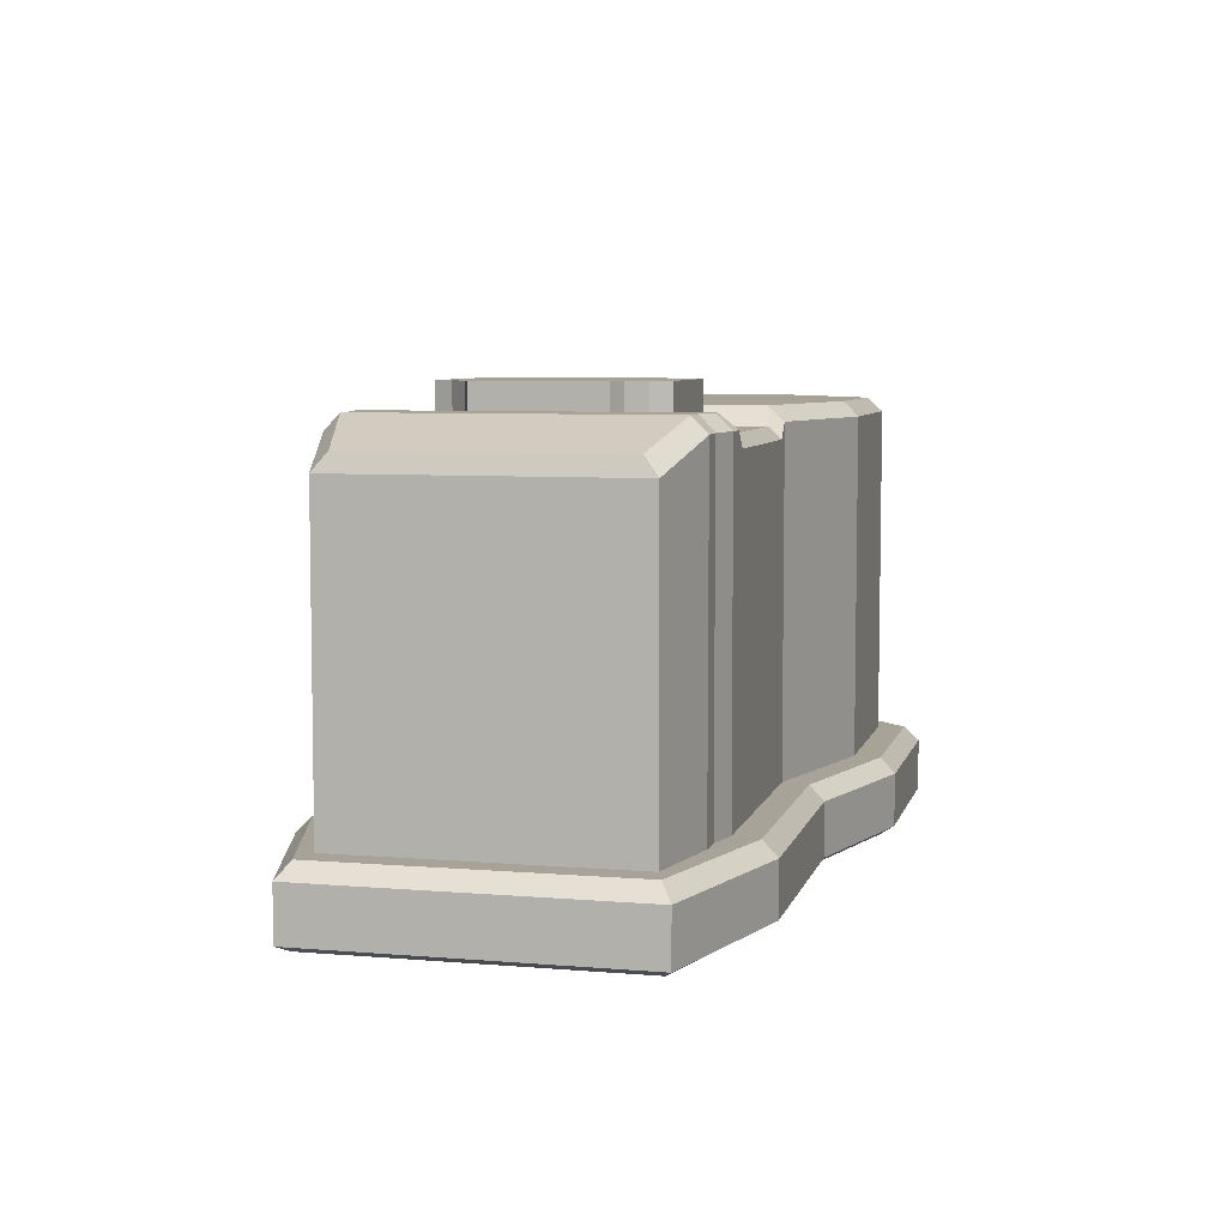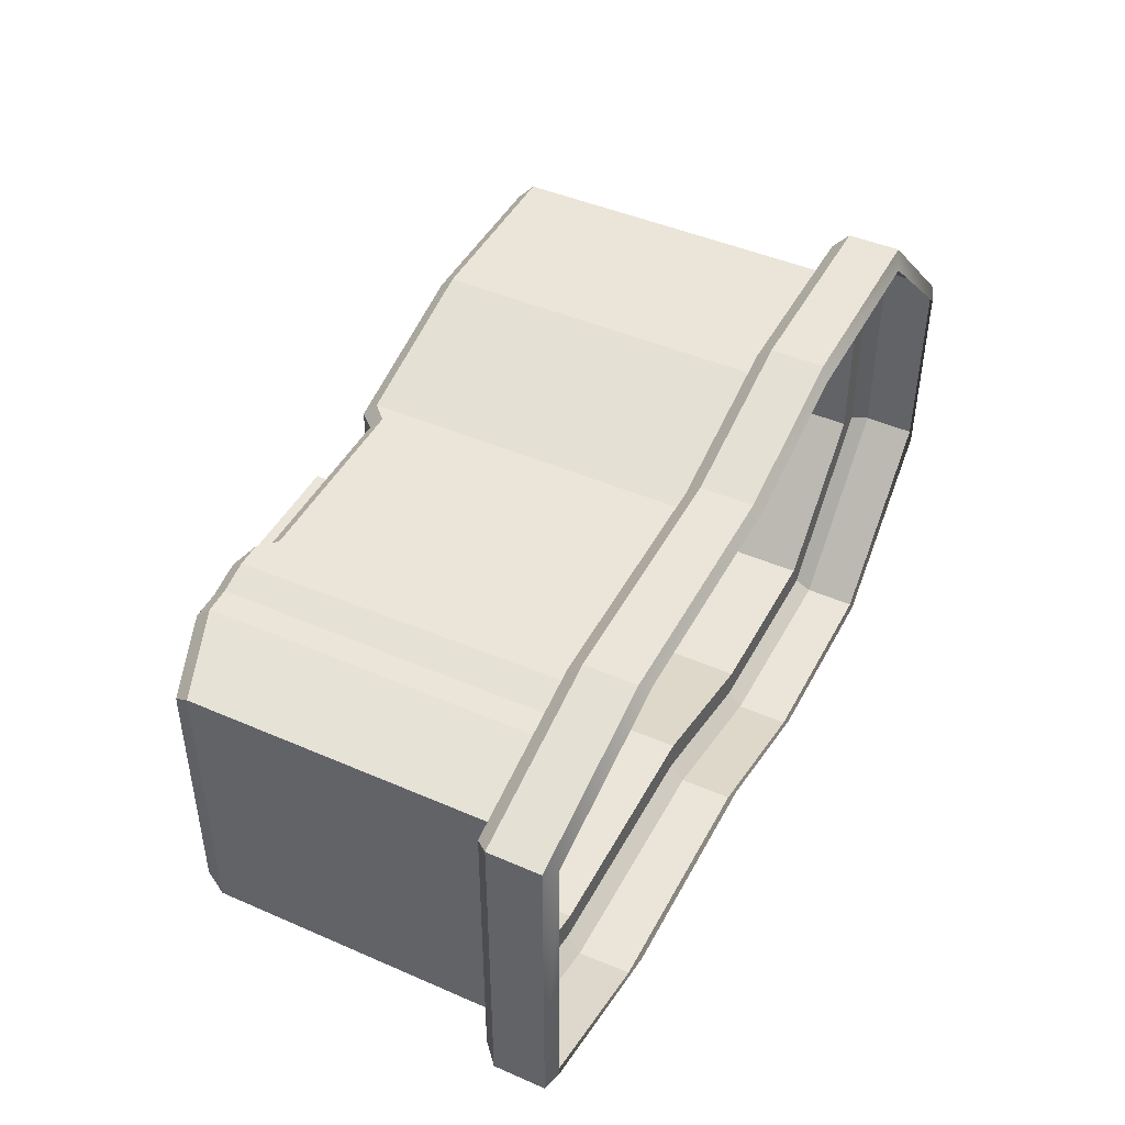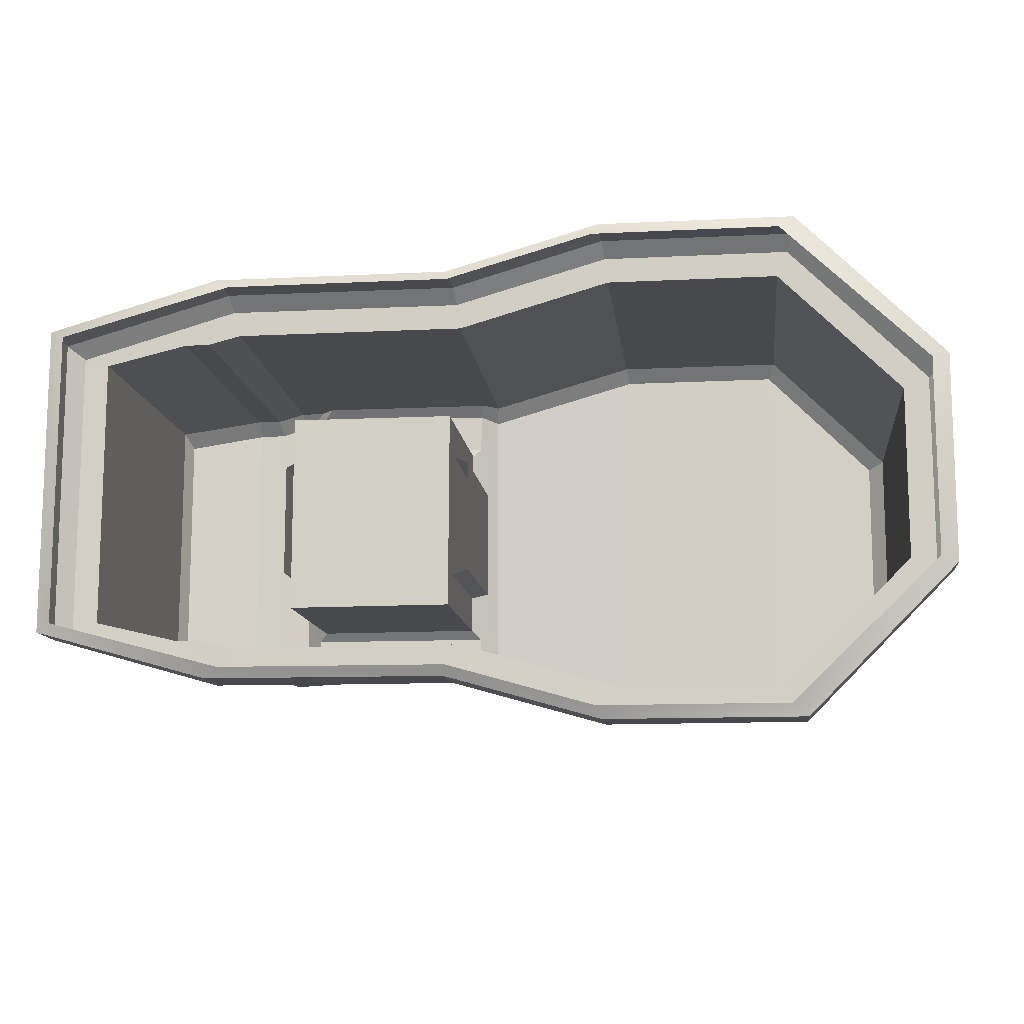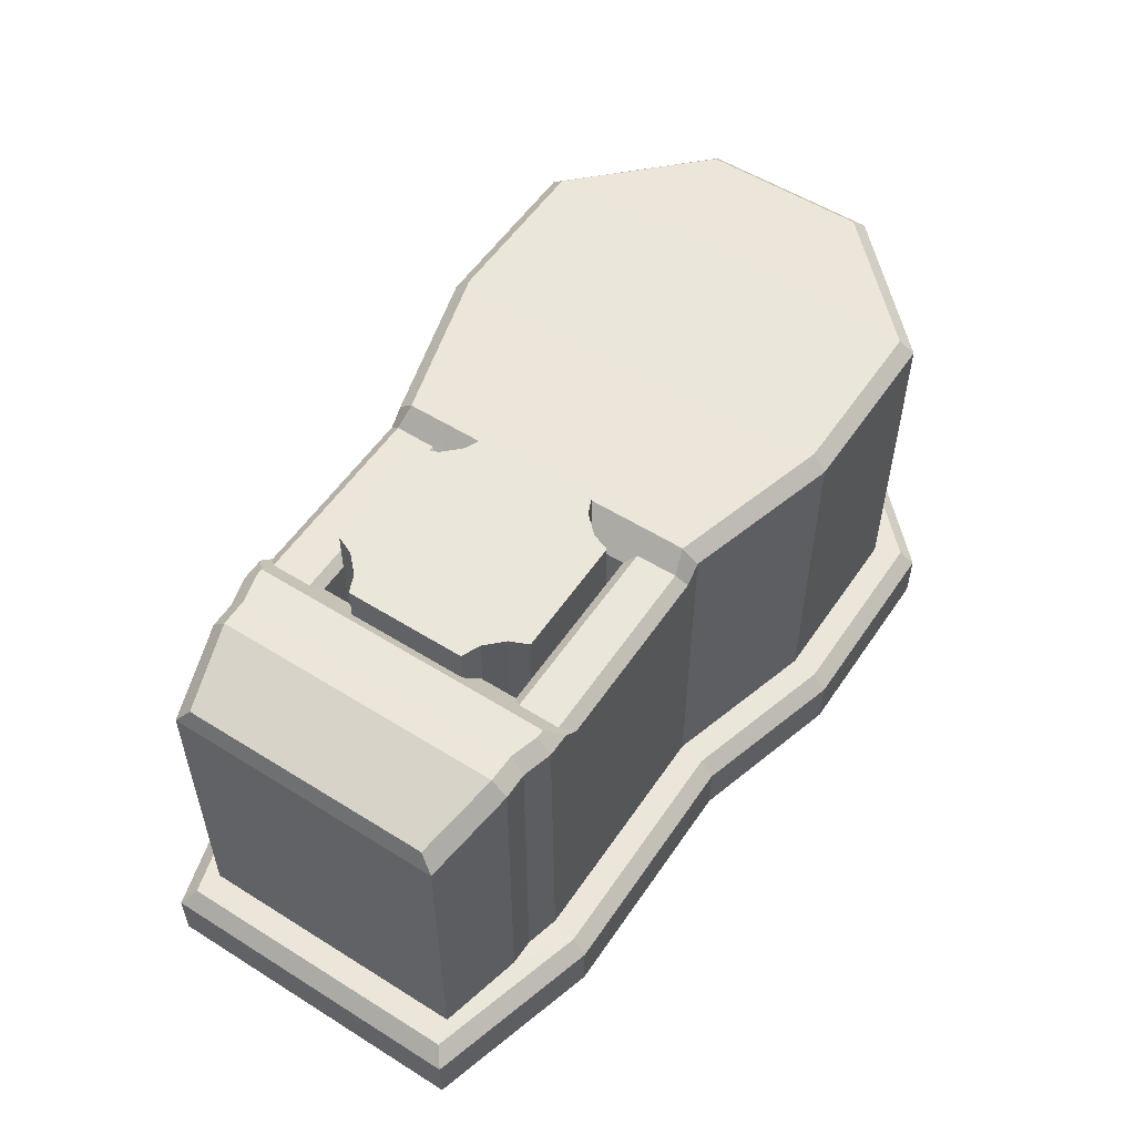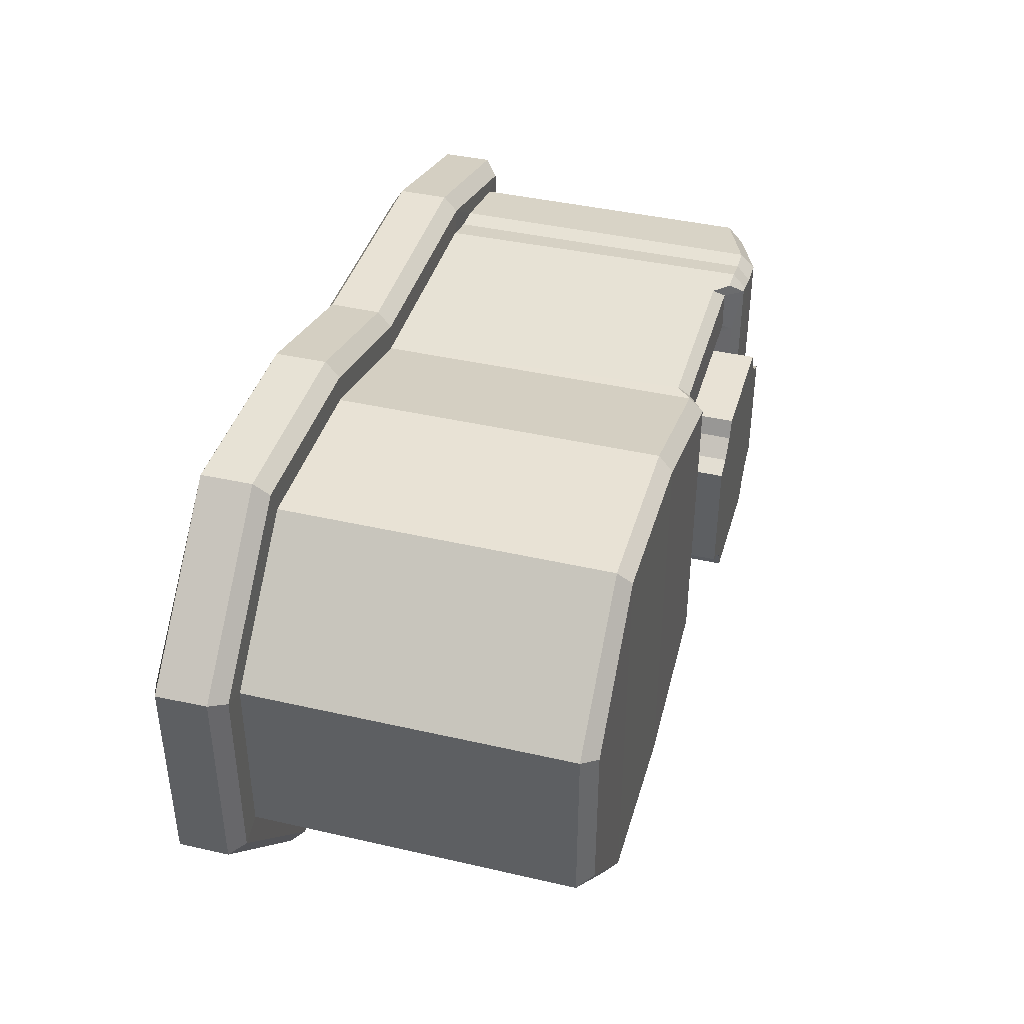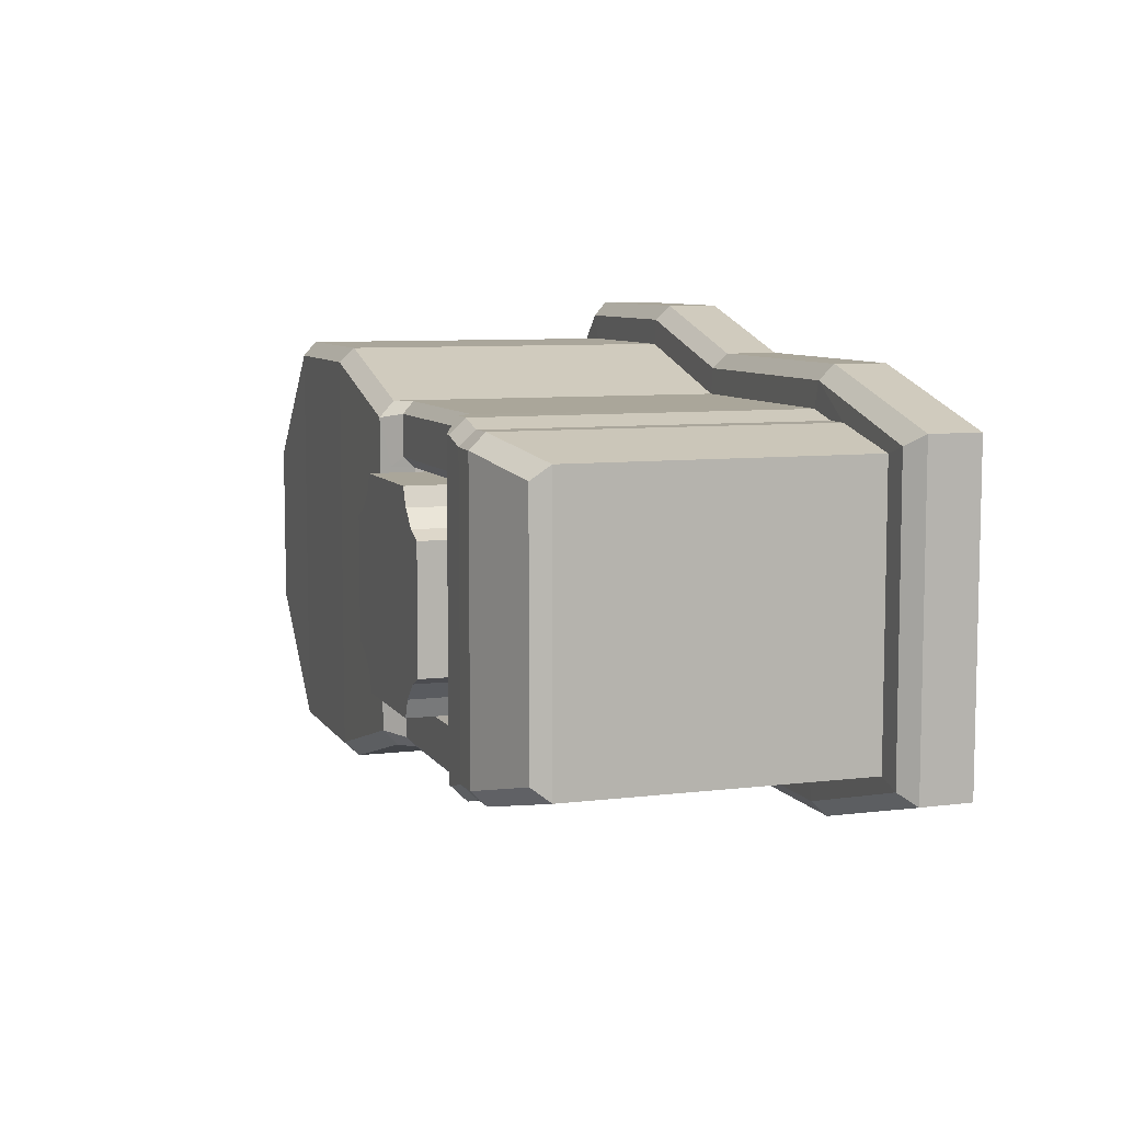
<metadata>
{"format":"obj","ext":"obj","renderer":"f3d","projection":"perspective","resolution":1024,"background":"white","views":[{"elev":6.6,"azim":-76.1,"up":"+Y"},{"elev":45.2,"azim":-63.3,"up":"+Z"},{"elev":-12.0,"azim":6.7,"up":"+Z"},{"elev":54.9,"azim":-56.5,"up":"+Y"},{"elev":40.6,"azim":105.8,"up":"+Z"},{"elev":7.8,"azim":-109.1,"up":"+Z"}]}
</metadata>
<code>
g default
v 5.755 10.93 2.389
v 5.345 11.32 2.222
v 2.383 10.93 5.753
v 2.227 11.31 5.367
v -2.398 10.93 5.752
v -2.325 11.32 5.36
v -6.689 11.32 4.124
v -6.633 10.92 4.549
v -7.055 10.51 4.549
v -7.177 10.82 4.238
v -12.11 10.5 4.549
v -12.41 10.82 4.247
v -13.13 11.32 4.145
v -12.92 11.32 4.154
v -12.53 10.93 4.547
v -13.18 10.93 4.543
v -13.98 10.92 4.318
v -14.66 10.9 4.318
v -14.67 11.32 3.913
v -13.89 11.32 3.928
v 5.77 2 2.379
v 2.383 2 5.759
v -2.395 2.003 5.756
v -6.624 2.009 4.551
v -13.07 2.002 4.549
v -7.186 10.82 3.131
v -12.41 10.82 3.124
v -6.928 11.08 2.871
v -12.66 11.07 2.879
v -13.98 2.002 4.318
v -14.67 2.011 4.317
v -16.96 10.11 3.767
v -16.97 2 3.772
v -16.78 10.59 3.393
v 5.755 10.93 -2.392
v 5.345 11.32 -2.224
v 2.383 10.93 -5.756
v 2.227 11.31 -5.37
v -2.398 10.93 -5.755
v -2.325 11.32 -5.363
v -6.689 11.32 -4.127
v -6.633 10.92 -4.551
v -7.055 10.51 -4.551
v -7.177 10.82 -4.241
v -12.11 10.5 -4.551
v -12.41 10.82 -4.249
v -13.13 11.32 -4.148
v -12.92 11.32 -4.157
v -12.53 10.93 -4.55
v -13.18 10.93 -4.545
v -13.98 10.92 -4.321
v -14.66 10.9 -4.321
v -14.67 11.32 -3.916
v -13.89 11.32 -3.931
v 5.77 2 -2.382
v 2.383 2 -5.761
v -2.395 2.003 -5.759
v -6.624 2.009 -4.554
v -13.07 2.002 -4.551
v -7.186 10.82 -3.134
v -12.41 10.82 -3.127
v -6.928 11.08 -2.874
v -12.66 11.07 -2.88
v -13.98 2.002 -4.321
v -14.67 2.011 -4.32
v -16.96 10.11 -3.769
v -16.97 2 -3.775
v -16.78 10.59 -3.396
v -7.419 10.59 2.867
v -12.17 10.58 2.87
v -7.439 10.58 -2.874
v -6.928 11.08 2.871
v -12.17 10.58 -2.887
v -12.17 5.355 2.87
v -7.419 5.364 2.867
v -12.17 5.355 -2.887
v -7.439 5.353 -2.874
v -18.07 0.1996 4.285
v -18.07 1.595 4.29
v -13.31 1.594 5.649
v -13.31 0.1954 5.644
v -6.788 1.606 5.643
v -6.793 0.2006 5.649
v -2.542 1.598 6.858
v -2.538 0.1918 6.85
v 2.834 1.597 6.859
v 2.844 0.2022 6.856
v 6.848 1.598 2.852
v 6.854 0.1938 2.831
v 6.855 1.605 -2.834
v 6.853 0.2064 -2.85
v 2.854 1.589 -6.849
v 2.849 0.2152 -6.854
v -2.538 1.601 -6.86
v -2.546 0.2014 -6.86
v -6.782 1.596 -5.653
v -6.781 0.2045 -5.653
v -13.32 1.597 -5.651
v -13.3 0.1798 -5.631
v -18.06 1.595 -4.3
v -18.07 0.1983 -4.288
v -17.67 1.996 -4
v -13.25 1.997 -5.255
v -17.65 2 3.984
v -13.26 1.996 5.251
v -6.729 2 5.249
v -2.481 2 6.456
v 2.685 1.994 6.464
v -6.737 1.987 -5.264
v -2.481 1.99 -6.472
v 6.462 1.998 2.669
v 6.463 1.997 -2.684
v 2.714 1.987 -6.475
v -12.93 -0.002004 5.362
v -17.65 0.001973 4.07
v -6.734 0.00294 5.366
v -2.692 -0.005418 6.508
v 2.421 0.004395 6.513
v 6.384 -0.003493 2.69
v 6.383 0.008452 -2.707
v 2.427 0.0168 -6.511
v -2.699 0.003682 -6.517
v -6.722 0.00663 -5.37
v -12.91 -0.0168 -5.35
v -17.65 0.000699 -4.074
g polySurface135 Sixi_Retopology_1_Anchor Sixi_Retopology_Seperated_0729
f 1 35 36 2
f 4 3 1 2
f 6 5 3 4
f 10 9 8 7
f 7 8 5 6
f 9 10 12 11
f 16 15 14 13
f 20 19 18 17
f 13 20 17 16
f 55 35 1 21
f 22 21 1 3
f 23 22 3 5
f 8 24 23 5
f 2 36 38 4
f 4 38 40 6
f 6 40 41 7
f 9 11 25 24
f 27 12 10 26
f 14 15 11 12
f 24 8 9
f 11 15 16 25
f 10 7 28 26
f 7 41 62 28
f 27 29 14 12
f 63 48 14 29
f 16 17 30 25
f 31 30 17 18
f 33 31 18 32
f 34 32 18 19
f 34 68 66 32
f 19 53 68 34
f 13 47 54 20
f 20 54 53 19
f 14 48 47 13
f 32 66 67 33
f 38 36 35 37
f 40 38 37 39
f 44 41 42 43
f 41 40 39 42
f 43 45 46 44
f 50 47 48 49
f 54 51 52 53
f 47 50 51 54
f 56 37 35 55
f 57 39 37 56
f 42 39 57 58
f 43 58 59 45
f 61 60 44 46
f 48 46 45 49
f 58 43 42
f 45 59 50 49
f 44 60 62 41
f 61 46 48 63
f 50 59 64 51
f 65 52 51 64
f 67 66 52 65
f 68 53 52 66
f 70 27 26 69
f 71 62 60
f 28 72 69 26
f 70 29 27
f 70 73 63 29
f 71 69 72 62
f 73 61 63
f 60 61 73 71
f 69 75 74 70
f 70 74 76 73
f 71 77 75 69
f 73 76 77 71
f 75 77 76 74
f 78 81 80 79
f 83 82 80 81
f 85 84 82 83
f 87 86 84 85
f 86 87 89 88
f 91 90 88 89
f 93 92 90 91
f 95 94 92 93
f 97 96 94 95
f 96 97 99 98
f 98 99 101 100
f 78 79 100 101
f 103 98 100 102
f 102 100 79 104
f 104 79 80 105
f 67 102 104 33
f 65 103 102 67
f 82 106 105 80
f 25 105 106 24
f 84 107 106 82
f 24 106 107 23
f 108 22 23 107
f 107 84 86 108
f 103 109 96 98
f 58 109 103 59
f 109 110 94 96
f 59 103 65 64
f 33 104 105 31
f 30 31 105 25
f 90 112 111 88
f 112 55 21 111
f 111 108 86 88
f 22 108 111 21
f 57 110 109 58
f 92 113 112 90
f 55 112 113 56
f 113 92 94 110
f 56 113 110 57
f 78 115 114 81
f 81 114 116 83
f 83 116 117 85
f 85 117 118 87
f 87 118 119 89
f 89 119 120 91
f 91 120 121 93
f 93 121 122 95
f 95 122 123 97
f 97 123 124 99
f 99 124 125 101
f 101 125 115 78
g default
v -6.993 11.98 -1.638
v -12.63 11.98 -1.638
v -12.63 6.343 -1.638
v -6.993 6.343 -1.638
v -6.993 11.98 1.644
v -12.63 11.98 1.644
v -12.63 6.343 1.644
v -6.993 6.343 1.644
v -8.144 11.98 2.825
v -8.144 6.343 2.825
v -8.144 6.343 -2.809
v -8.144 11.98 -2.809
v -11.45 11.98 2.825
v -11.45 6.343 2.825
v -11.45 6.343 -2.809
v -11.45 11.98 -2.809
v -12.13 6.343 -1.85
v -11.67 6.343 -2.311
v -12.13 11.98 -1.85
v -11.67 11.98 -2.311
v -7.947 6.343 -2.316
v -7.489 6.343 -1.849
v -7.947 11.98 -2.316
v -7.489 11.98 -1.849
v -12.13 11.98 1.863
v -11.67 11.98 2.326
v -12.13 6.343 1.863
v -11.67 6.343 2.326
v -7.946 11.98 2.332
v -7.491 11.98 1.862
v -7.946 6.343 2.332
v -7.491 6.343 1.862
g Sixi_Retopology_1_Anchor Sixi_Retopology_Seperated_0729 polySurface136
f 145 141 140 143
f 153 139 138 151
f 149 126 129 147
f 128 127 144 142
f 132 131 127 128
f 126 130 133 129
f 150 131 132 152
f 130 155 157 133
f 134 135 156 154
f 137 148 146 136
f 138 139 135 134
f 141 137 136 140
f 154 155 149 148
f 142 144 145 143
f 146 148 149 147
f 150 152 153 151
f 154 156 157 155
f 145 144 150 151
f 138 134 137 141
f 134 154 148 137
f 155 130 126 149
f 138 141 145 151
f 144 127 131 150

</code>
